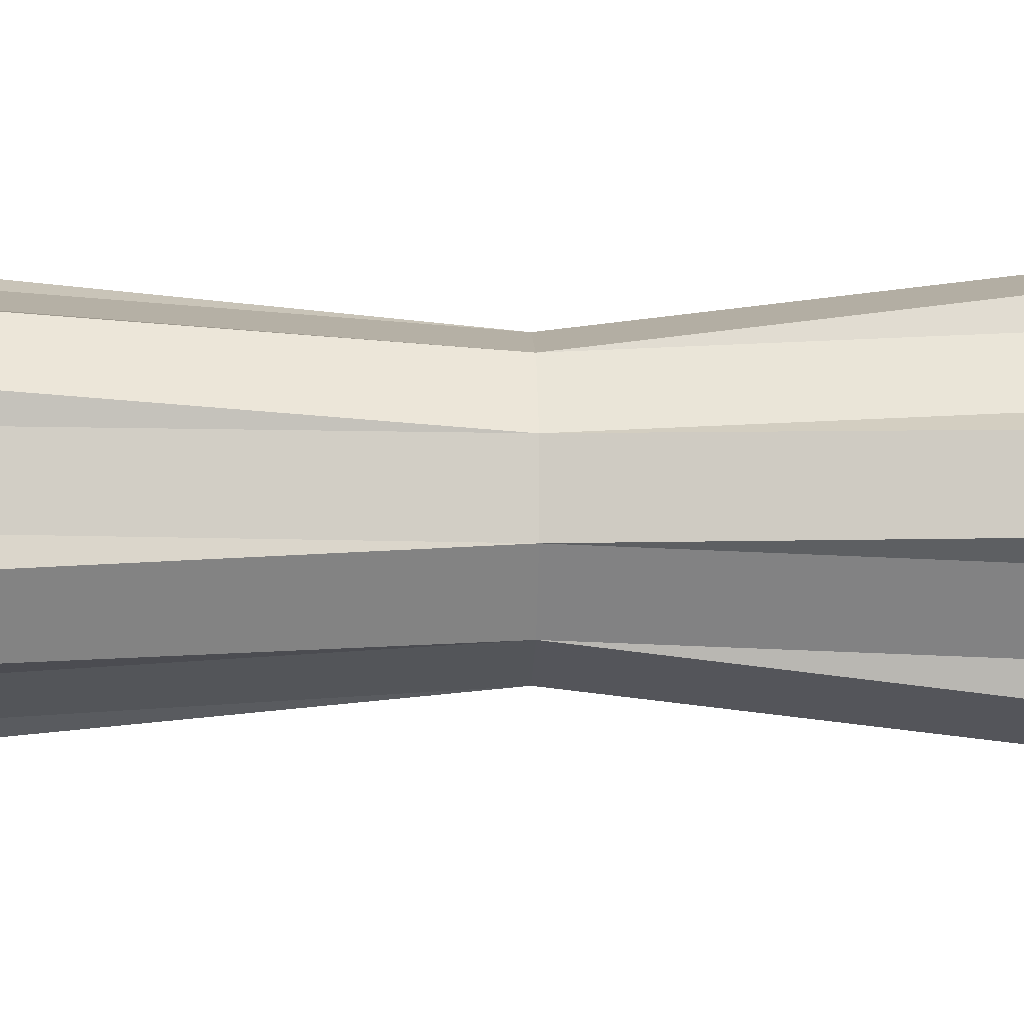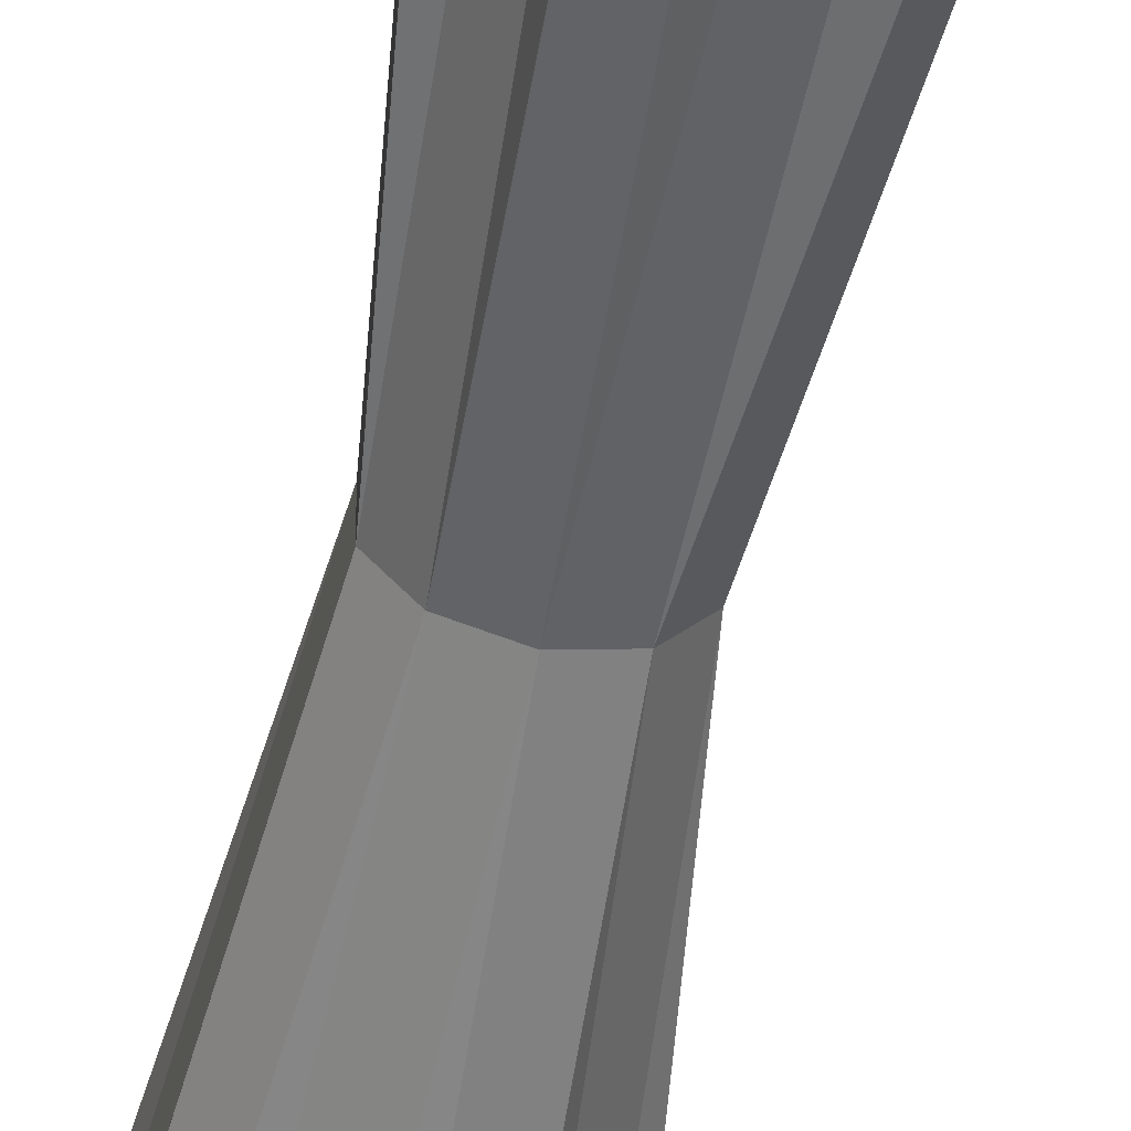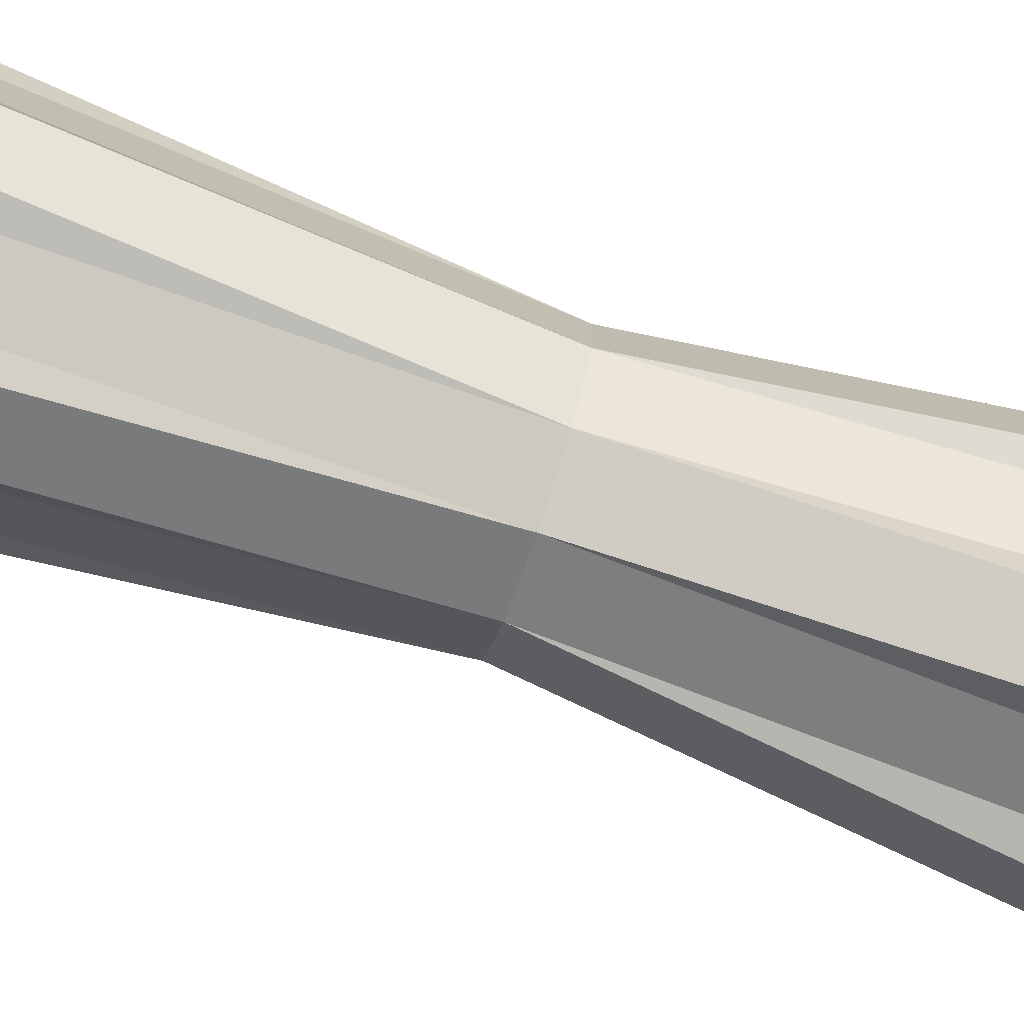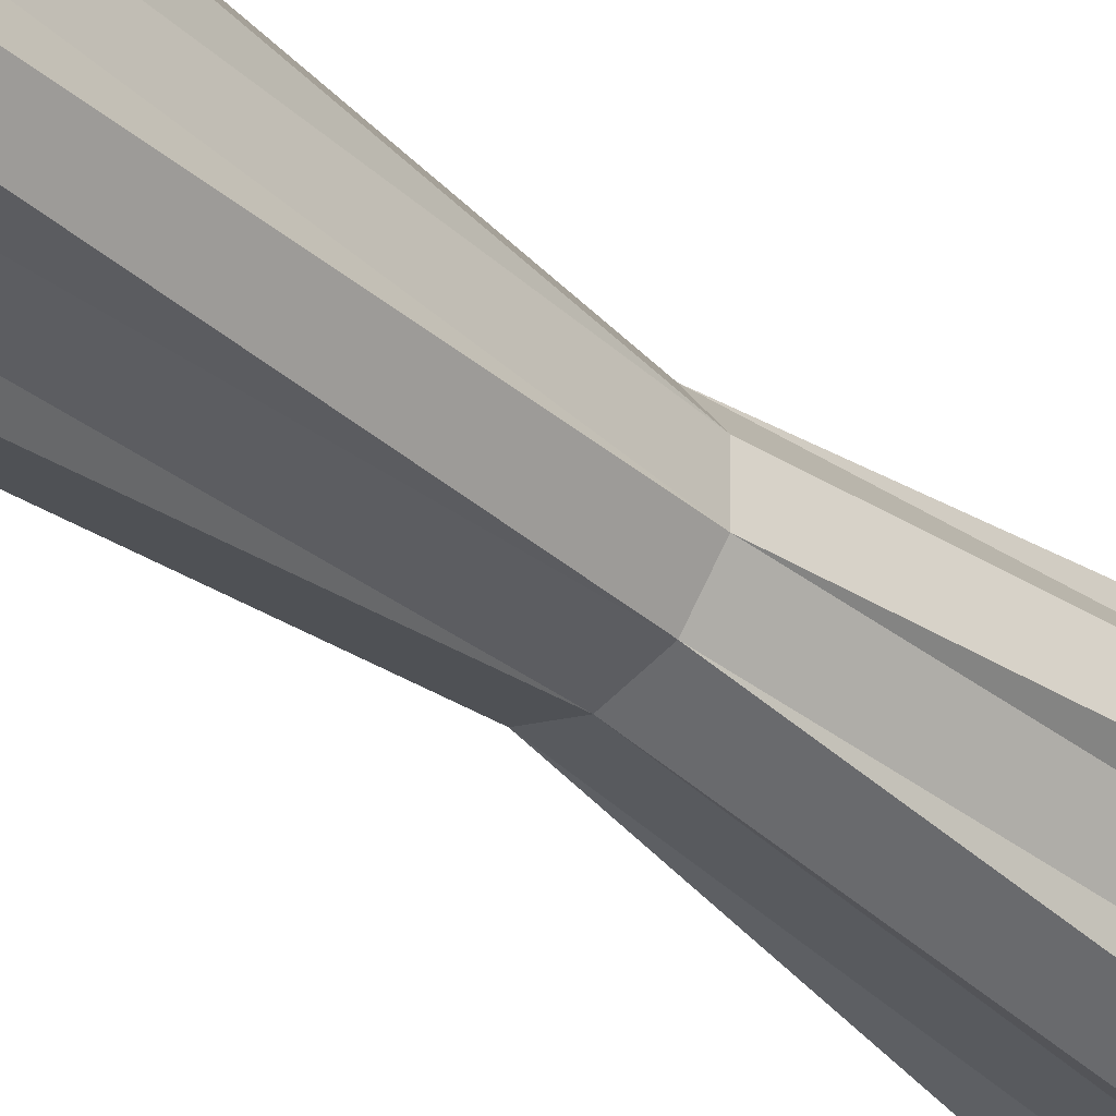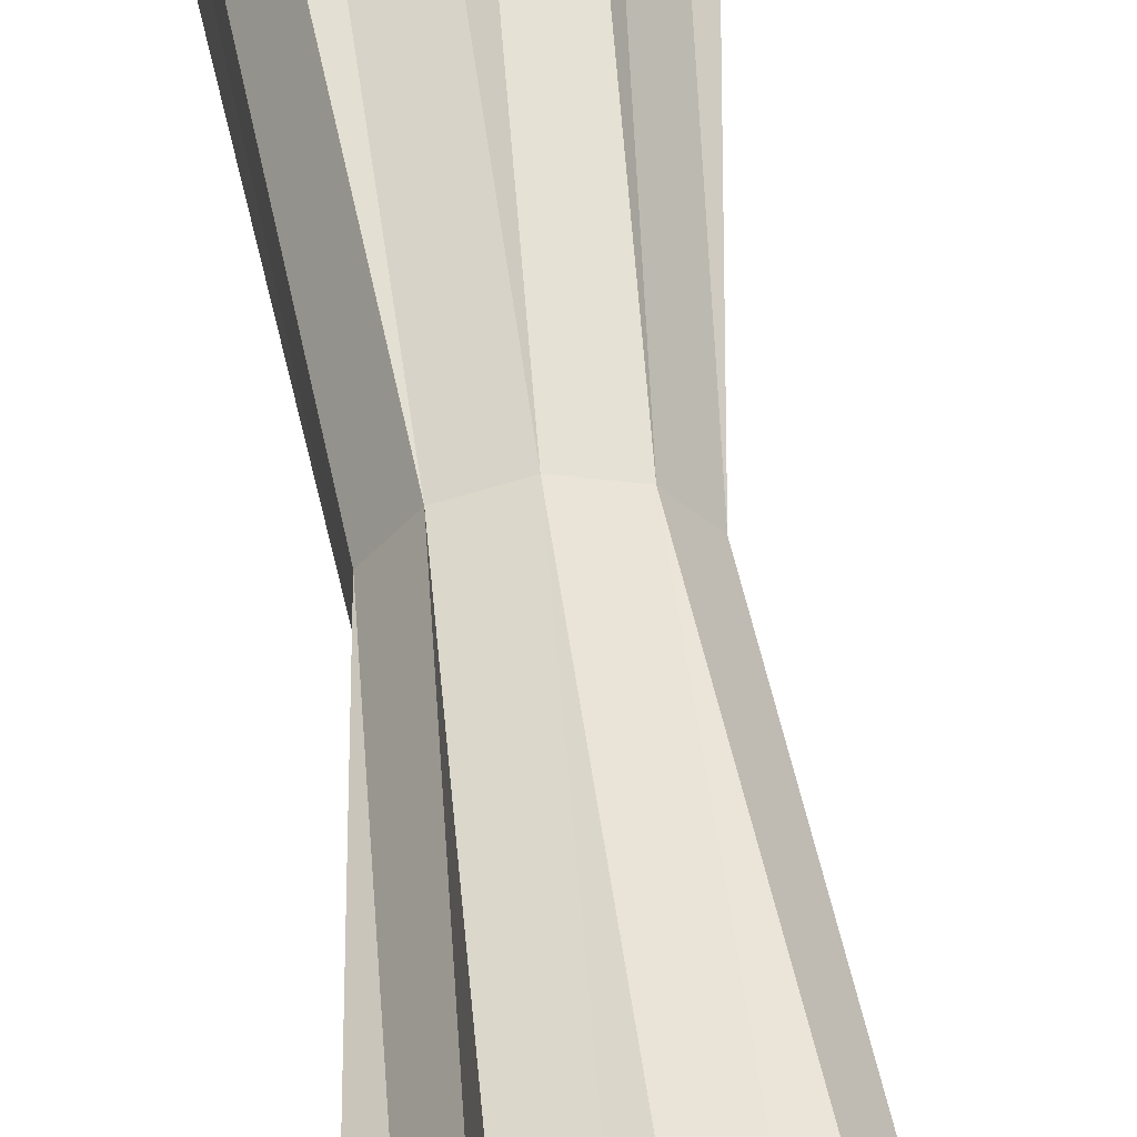
<metadata>
{"format":"obj","ext":"obj","renderer":"f3d","projection":"perspective","resolution":1024,"background":"white","views":[{"elev":-6.9,"azim":-92.7,"up":"+Z"},{"elev":-57.7,"azim":-11.2,"up":"+Z"},{"elev":-76.9,"azim":-108.8,"up":"+Z"},{"elev":-35.0,"azim":-137.7,"up":"+Z"},{"elev":55.1,"azim":-6.4,"up":"+Z"}]}
</metadata>
<code>
o Icosphere
v 0 0.07372 0
v 0.1224 2.639 0.08892
v -0.04675 2.639 0.1439
v -0.1513 2.639 0
v -0.04675 2.639 -0.1439
v 0.1224 2.639 -0.08892
v 0.03455 6.624 0.1063
v -0.09045 6.624 0.06572
v -0.09045 6.624 -0.06572
v 0.03455 6.624 -0.1063
v 0.1118 6.624 0
v 0 9.151 -0
v -0.03895 0.7497 0.1199
v 0.102 0.7497 0.07408
v 0.04446 2.158 0.1368
v 0.1439 2.158 0
v 0.102 0.7497 -0.07408
v -0.126 0.7497 0
v -0.1164 2.158 0.08457
v -0.03895 0.7497 -0.1199
v -0.1164 2.158 -0.08457
v 0.04446 2.158 -0.1368
v 0.1189 4.6 0.03863
v 0.1189 4.6 -0.03863
v 0 4.6 0.125
v 0.07347 4.6 0.1011
v -0.1189 4.6 0.03863
v -0.07347 4.6 0.1011
v -0.07347 4.6 -0.1011
v -0.1189 4.6 -0.03863
v 0.07347 4.6 -0.1011
v 0 4.6 -0.125
v 0.08602 6.98 0.0625
v -0.03286 6.98 0.1011
v -0.1063 6.98 0
v -0.03286 6.98 -0.1011
v 0.08602 6.98 -0.0625
v 0.05135 8.424 0.158
v 0.1662 8.424 0
v -0.1344 8.424 0.09767
v -0.1344 8.424 -0.09767
v 0.05135 8.424 -0.158
v -0.01015 0.4117 0.03125
v 0.07181 1.663 0.05217
v -0.001406 2.398 0.1726
v 0.1638 2.398 0.05469
v 0.07181 1.663 -0.05217
v -0.03286 0.4117 0
v -0.1646 2.398 0.05201
v -0.01015 0.4117 -0.03125
v -0.1003 2.398 -0.1405
v 0.1026 2.398 -0.1388
v 0.2011 3.782 0.1002
v 0.2169 5.534 -0.03632
v -0.03318 3.782 0.2222
v 0.1016 5.534 0.195
v -0.2216 3.782 0.0371
v -0.1541 5.534 0.1569
v -0.1038 3.782 -0.1993
v -0.1968 5.534 -0.0981
v 0.1575 3.782 -0.1603
v 0.03248 5.534 -0.2175
v 0.06029 6.802 0.08442
v -0.06166 6.802 0.08342
v -0.09839 6.802 -0.03286
v 0.000845 6.802 -0.1037
v 0.09891 6.802 -0.03125
v 0.02743 7.537 0.08442
v 0.08871 8.642 -0
v -0.07181 7.537 0.05217
v -0.07181 7.537 -0.05217
v 0.02743 7.537 -0.08442
v -0.02743 1.663 0.08442
v 0.02658 0.4117 0.01931
v 0.1026 2.398 0.1388
v 0.1638 2.398 -0.05469
v 0.02658 0.4117 -0.01931
v -0.08876 1.663 0
v -0.1003 2.398 0.1405
v -0.02743 1.663 -0.08442
v -0.1646 2.398 -0.05201
v -0.001406 2.398 -0.1726
v 0.2169 5.534 0.03632
v 0.2011 3.782 -0.1002
v 0.03248 5.534 0.2175
v 0.1575 3.782 0.1603
v -0.1968 5.534 0.0981
v -0.1038 3.782 0.1993
v -0.1541 5.534 -0.1569
v -0.2216 3.782 -0.0371
v 0.1016 5.534 -0.195
v -0.03318 3.782 -0.2222
v 0.09891 6.802 0.03125
v 0.000845 6.802 0.1037
v -0.09839 6.802 0.03286
v -0.06166 6.802 -0.08342
v 0.06029 6.802 -0.08442
v 0.02741 8.642 0.08437
v 0.08876 7.537 0
v -0.07177 8.642 0.05214
v -0.07177 8.642 -0.05214
v 0.02741 8.642 -0.08437
v 0.1088 8.424 -0.07902
v 0.07587 7.715 -0.03125
v 0.05316 7.715 -0.0625
v -0.04154 8.424 -0.1279
v -0.006276 7.715 -0.08181
v -0.04301 7.715 -0.06988
v -0.1344 8.424 0
v -0.07975 7.715 -0.01931
v -0.07975 7.715 0.01931
v -0.04154 8.424 0.1279
v -0.04301 7.715 0.06988
v -0.006276 7.715 0.08181
v 0.1088 8.424 0.07902
v 0.05316 7.715 0.0625
v 0.07587 7.715 0.03125
v 0.1926 5.868 -0.09507
v 0.09618 4.6 -0.06988
v 0.15 5.868 -0.1538
v -0.03089 5.868 -0.2126
v -0.03674 4.6 -0.1131
v -0.09997 5.868 -0.1901
v -0.2117 5.868 -0.03632
v -0.1189 4.6 0
v -0.2117 5.868 0.03632
v -0.09997 5.868 0.1901
v -0.03674 4.6 0.1131
v -0.03089 5.868 0.2126
v 0.15 5.868 0.1538
v 0.09618 4.6 0.06988
v 0.1926 5.868 0.09507
v 0.03674 4.6 -0.1131
v 0.1021 3.216 -0.1943
v 0.03156 3.216 -0.2172
v -0.09618 4.6 -0.06988
v -0.1532 3.216 -0.1572
v -0.1968 3.216 -0.09713
v -0.09618 4.6 0.06988
v -0.1968 3.216 0.09713
v -0.1532 3.216 0.1572
v 0.03674 4.6 0.1131
v 0.03156 3.216 0.2172
v 0.1021 3.216 0.1943
v 0.1189 4.6 0
v 0.2163 3.216 0.0371
v 0.2163 3.216 -0.0371
v 0.04301 1.485 -0.06988
v 0.03151 0.7497 -0.09698
v 0.006276 1.485 -0.08181
v -0.05316 1.485 -0.0625
v -0.08249 0.7497 -0.05994
v -0.07587 1.485 -0.03125
v -0.07587 1.485 0.03125
v -0.08249 0.7497 0.05994
v -0.05316 1.485 0.0625
v 0.07975 1.485 -0.01931
v 0.07975 1.485 0.01931
v 0.102 0.7497 0
v 0.006276 1.485 0.08181
v 0.03151 0.7497 0.09698
v 0.04301 1.485 0.06988
v 0.26 8.816 -0
v 0.08034 8.816 0.2473
v -0.2103 8.816 0.1528
v -0.2103 8.816 -0.1528
v 0.08034 8.816 -0.2473
v 0.05806 8.642 0.04218
v -0.02218 8.642 0.06825
v -0.07177 8.642 0
v -0.02218 8.642 -0.06825
v 0.05806 8.642 -0.04218
v 0.08006 8.424 -0.1185
v -0.08799 8.424 -0.1128
v -0.1344 8.424 0.04884
v 0.004903 8.424 0.143
v 0.1375 8.424 0.03951
v 0.1375 8.424 -0.03951
v 0.183 8.083 -0.02627
v 0.08152 8.083 -0.1659
v 0.004903 8.424 -0.143
v 0.03157 8.083 -0.1821
v -0.1326 8.083 -0.1288
v -0.1344 8.424 -0.04884
v -0.1635 8.083 -0.08631
v -0.1635 8.083 0.08631
v -0.08799 8.424 0.1128
v -0.1326 8.083 0.1288
v 0.03157 8.083 0.1821
v 0.08006 8.424 0.1185
v 0.08152 8.083 0.1659
v 0.183 8.083 0.02627
v 0.1418 8.083 0.08296
v 0.1227 8.083 0.1092
v 0.06452 7.715 0.04688
v -0.03508 8.083 0.1605
v -0.06595 8.083 0.1505
v -0.02464 7.715 0.07584
v -0.1635 8.083 0.01623
v -0.1635 8.083 -0.01623
v -0.07975 7.715 0
v -0.06595 8.083 -0.1505
v -0.03508 8.083 -0.1605
v -0.02464 7.715 -0.07584
v 0.1227 8.083 -0.1092
v 0.1418 8.083 -0.08296
v 0.06452 7.715 -0.04688
f 1 74 43
f 2 44 46
f 1 43 48
f 1 48 50
f 1 50 77
f 2 46 53
f 3 45 55
f 4 49 57
f 5 51 59
f 6 52 61
f 2 53 86
f 3 55 88
f 4 57 90
f 5 59 92
f 6 61 84
f 7 63 68
f 8 64 70
f 9 65 71
f 10 66 72
f 11 67 99
f 39 178 103 69
f 39 179 178
f 37 97 105
f 42 181 106 102
f 42 182 181
f 36 96 108
f 41 184 109 101
f 41 185 184
f 35 95 111
f 40 187 112 100
f 40 188 187
f 34 94 114
f 38 190 115 98
f 38 191 190
f 33 93 117
f 24 118 54
f 24 119 118
f 31 91 120
f 32 121 62
f 32 122 121
f 29 89 123
f 30 124 60
f 30 125 124
f 27 87 126
f 28 127 58
f 28 128 127
f 25 85 129
f 26 130 56
f 26 131 130
f 23 83 132
f 31 133 91
f 31 134 133
f 22 82 135
f 29 136 89
f 29 137 136
f 21 81 138
f 27 139 87
f 27 140 139
f 19 79 141
f 25 142 85
f 25 143 142
f 15 75 144
f 23 145 83
f 23 146 145
f 16 76 147
f 17 148 47
f 17 149 148
f 20 80 150
f 20 151 80
f 20 152 151
f 18 78 153
f 18 154 78
f 18 155 154
f 13 73 156
f 16 157 76
f 16 158 157
f 14 74 159
f 13 160 73
f 13 161 160
f 14 44 162
f 162 75 15
f 162 44 75
f 44 2 75
f 160 162 15
f 160 161 162
f 161 14 162
f 73 45 3
f 73 160 45
f 160 15 45
f 159 77 17
f 159 74 77
f 74 1 77
f 157 159 17
f 157 158 159
f 158 14 159
f 76 47 6
f 76 157 47
f 157 17 47
f 156 79 19
f 156 73 79
f 73 3 79
f 154 156 19
f 154 155 156
f 155 13 156
f 78 49 4
f 78 154 49
f 154 19 49
f 153 81 21
f 153 78 81
f 78 4 81
f 151 153 21
f 151 152 153
f 152 18 153
f 80 51 5
f 80 151 51
f 151 21 51
f 150 82 22
f 150 80 82
f 80 5 82
f 148 150 22
f 148 149 150
f 149 20 150
f 47 52 6
f 47 148 52
f 148 22 52
f 147 84 24
f 147 76 84
f 76 6 84
f 145 147 24
f 145 146 147
f 146 16 147
f 83 54 11
f 83 145 54
f 145 24 54
f 144 86 26
f 144 75 86
f 75 2 86
f 142 144 26
f 142 143 144
f 143 15 144
f 85 56 7
f 85 142 56
f 142 26 56
f 141 88 28
f 141 79 88
f 79 3 88
f 139 141 28
f 139 140 141
f 140 19 141
f 87 58 8
f 87 139 58
f 139 28 58
f 138 90 30
f 138 81 90
f 81 4 90
f 136 138 30
f 136 137 138
f 137 21 138
f 89 60 9
f 89 136 60
f 136 30 60
f 135 92 32
f 135 82 92
f 82 5 92
f 133 135 32
f 133 134 135
f 134 22 135
f 91 62 10
f 91 133 62
f 133 32 62
f 132 93 33
f 132 83 93
f 83 11 93
f 130 132 33
f 130 131 132
f 131 23 132
f 56 63 7
f 56 130 63
f 130 33 63
f 129 94 34
f 129 85 94
f 85 7 94
f 127 129 34
f 127 128 129
f 128 25 129
f 58 64 8
f 58 127 64
f 127 34 64
f 126 95 35
f 126 87 95
f 87 8 95
f 124 126 35
f 124 125 126
f 125 27 126
f 60 65 9
f 60 124 65
f 124 35 65
f 123 96 36
f 123 89 96
f 89 9 96
f 121 123 36
f 121 122 123
f 122 29 123
f 62 66 10
f 62 121 66
f 121 36 66
f 120 97 37
f 120 91 97
f 91 10 97
f 118 120 37
f 118 119 120
f 119 31 120
f 54 67 11
f 54 118 67
f 118 37 67
f 117 99 39 192
f 117 93 99
f 93 11 99
f 115 193 177
f 115 194 193
f 116 33 117 195
f 98 168 164
f 98 115 69 168
f 115 177 39 69
f 114 68 38 189
f 114 94 68
f 94 7 68
f 112 196 176
f 112 197 196
f 113 34 114 198
f 100 169 165
f 100 112 98 169
f 112 176 38 98
f 111 70 40 186
f 111 95 70
f 95 8 70
f 109 199 175
f 109 200 199
f 110 35 111 201
f 101 170 166
f 101 109 100 170
f 109 175 40 100
f 108 71 41 183
f 108 96 71
f 96 9 71
f 106 202 174
f 106 203 202
f 107 36 108 204
f 102 171 167
f 102 106 101 171
f 106 174 41 101
f 105 72 42 180
f 105 97 72
f 97 10 72
f 103 205 173
f 103 206 205
f 104 37 105 207
f 69 172 163
f 69 103 102 172
f 103 173 42 102
f 99 104 179 39
f 99 67 104
f 67 37 104
f 72 107 182 42
f 72 66 107
f 66 36 107
f 71 110 185 41
f 71 65 110
f 65 35 110
f 70 113 188 40
f 70 64 113
f 64 34 113
f 68 116 191 38
f 68 63 116
f 63 33 116
f 84 119 24
f 84 61 119
f 61 31 119
f 92 122 32
f 92 59 122
f 59 29 122
f 90 125 30
f 90 57 125
f 57 27 125
f 88 128 28
f 88 55 128
f 55 25 128
f 86 131 26
f 86 53 131
f 53 23 131
f 61 134 31
f 61 52 134
f 52 22 134
f 59 137 29
f 59 51 137
f 51 21 137
f 57 140 27
f 57 49 140
f 49 19 140
f 55 143 25
f 55 45 143
f 45 15 143
f 53 146 23
f 53 46 146
f 46 16 146
f 77 149 17
f 77 50 149
f 50 20 149
f 50 152 20
f 50 48 152
f 48 18 152
f 48 155 18
f 48 43 155
f 43 13 155
f 46 158 16
f 46 44 158
f 44 14 158
f 43 161 13
f 43 74 161
f 74 14 161
f 163 167 12
f 163 172 167
f 172 102 167
f 167 166 12
f 167 171 166
f 171 101 166
f 166 165 12
f 166 170 165
f 170 100 165
f 165 164 12
f 165 169 164
f 169 98 164
f 164 163 12
f 164 168 163
f 168 69 163
f 205 207 105
f 205 206 207
f 206 104 207
f 173 180 42
f 173 205 180
f 205 105 180
f 202 204 108
f 202 203 204
f 203 107 204
f 174 183 41
f 174 202 183
f 202 108 183
f 199 201 111
f 199 200 201
f 200 110 201
f 175 186 40
f 175 199 186
f 199 111 186
f 196 198 114
f 196 197 198
f 197 113 198
f 176 189 38
f 176 196 189
f 196 114 189
f 193 195 117
f 193 194 195
f 194 116 195
f 177 192 39
f 177 193 192
f 193 117 192
f 190 194 115
f 190 191 194
f 191 116 194
f 187 197 112
f 187 188 197
f 188 113 197
f 184 200 109
f 184 185 200
f 185 110 200
f 181 203 106
f 181 182 203
f 182 107 203
f 178 206 103
f 178 179 206
f 179 104 206

</code>
